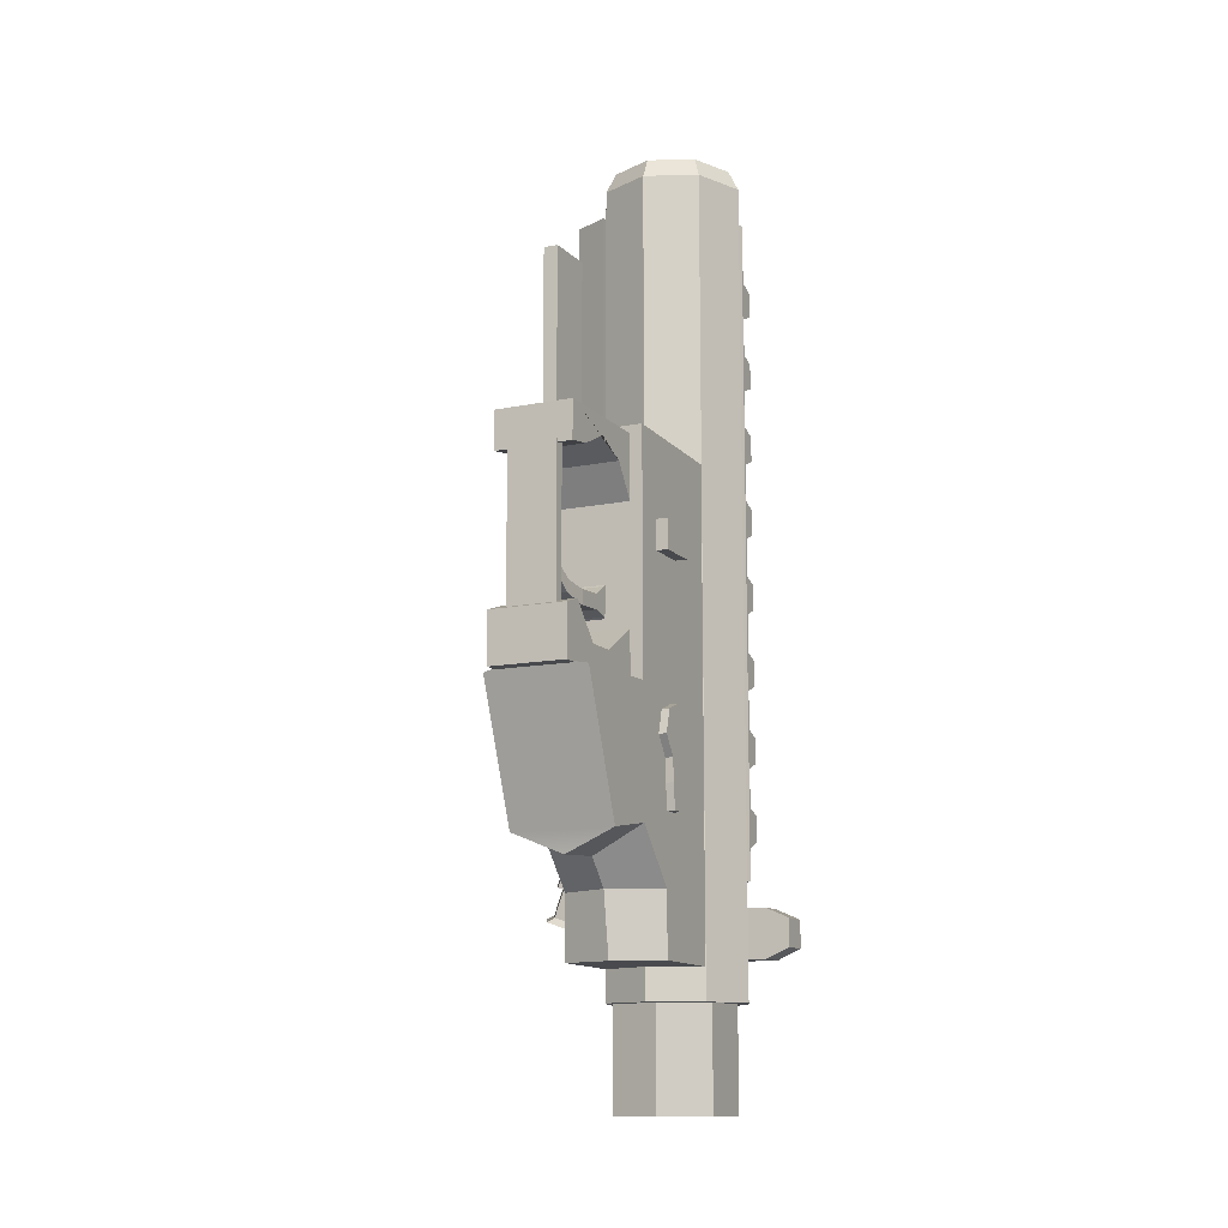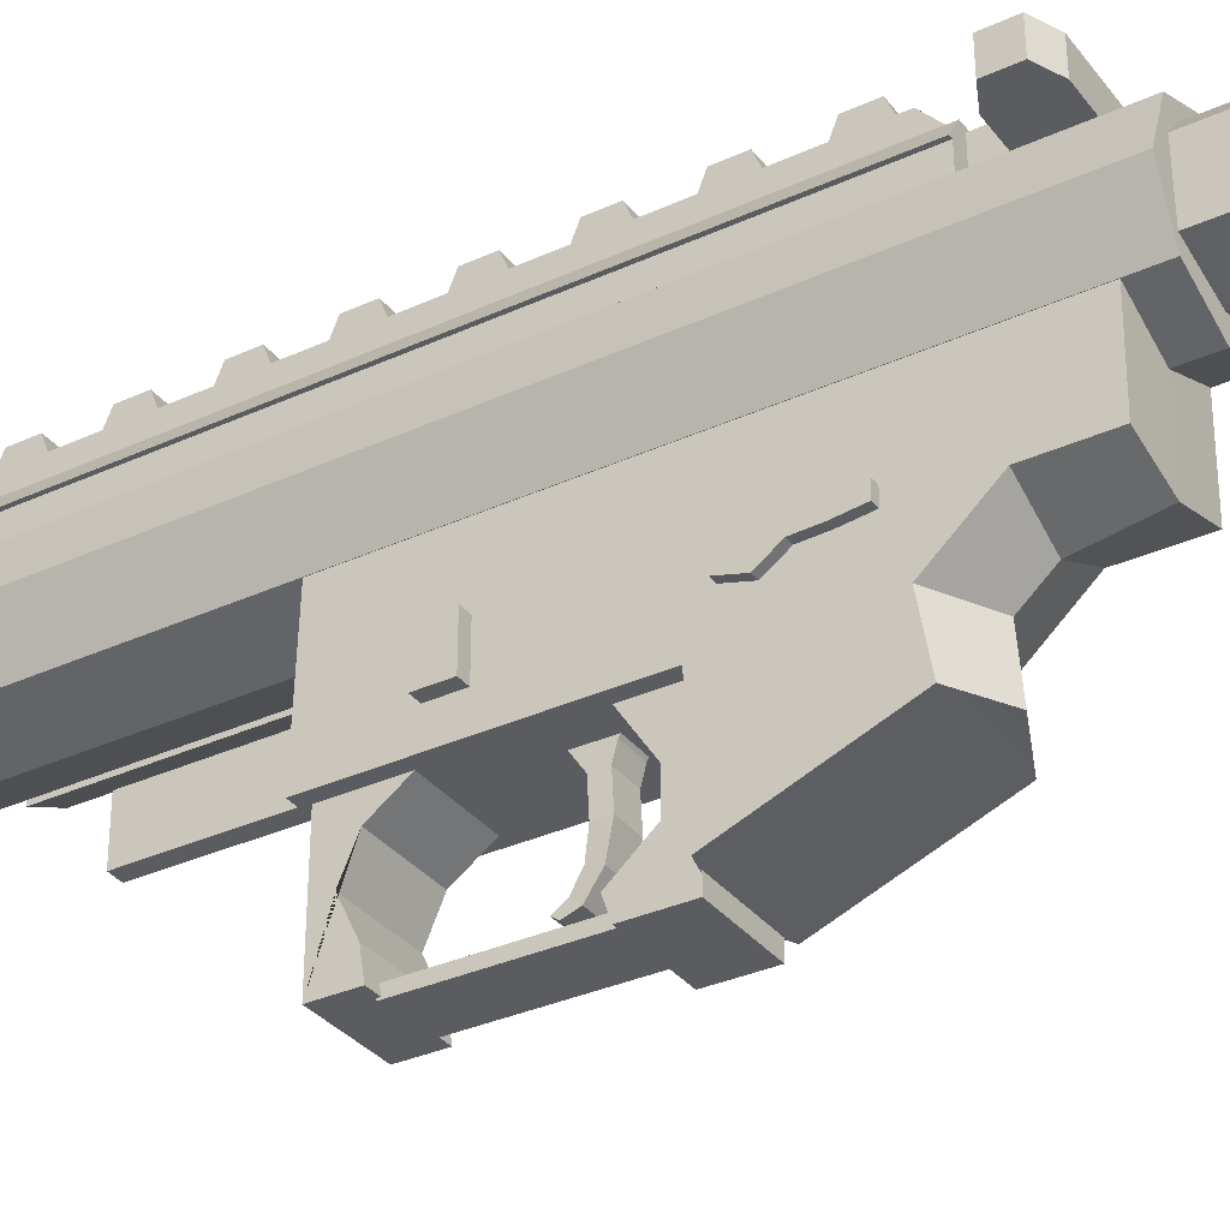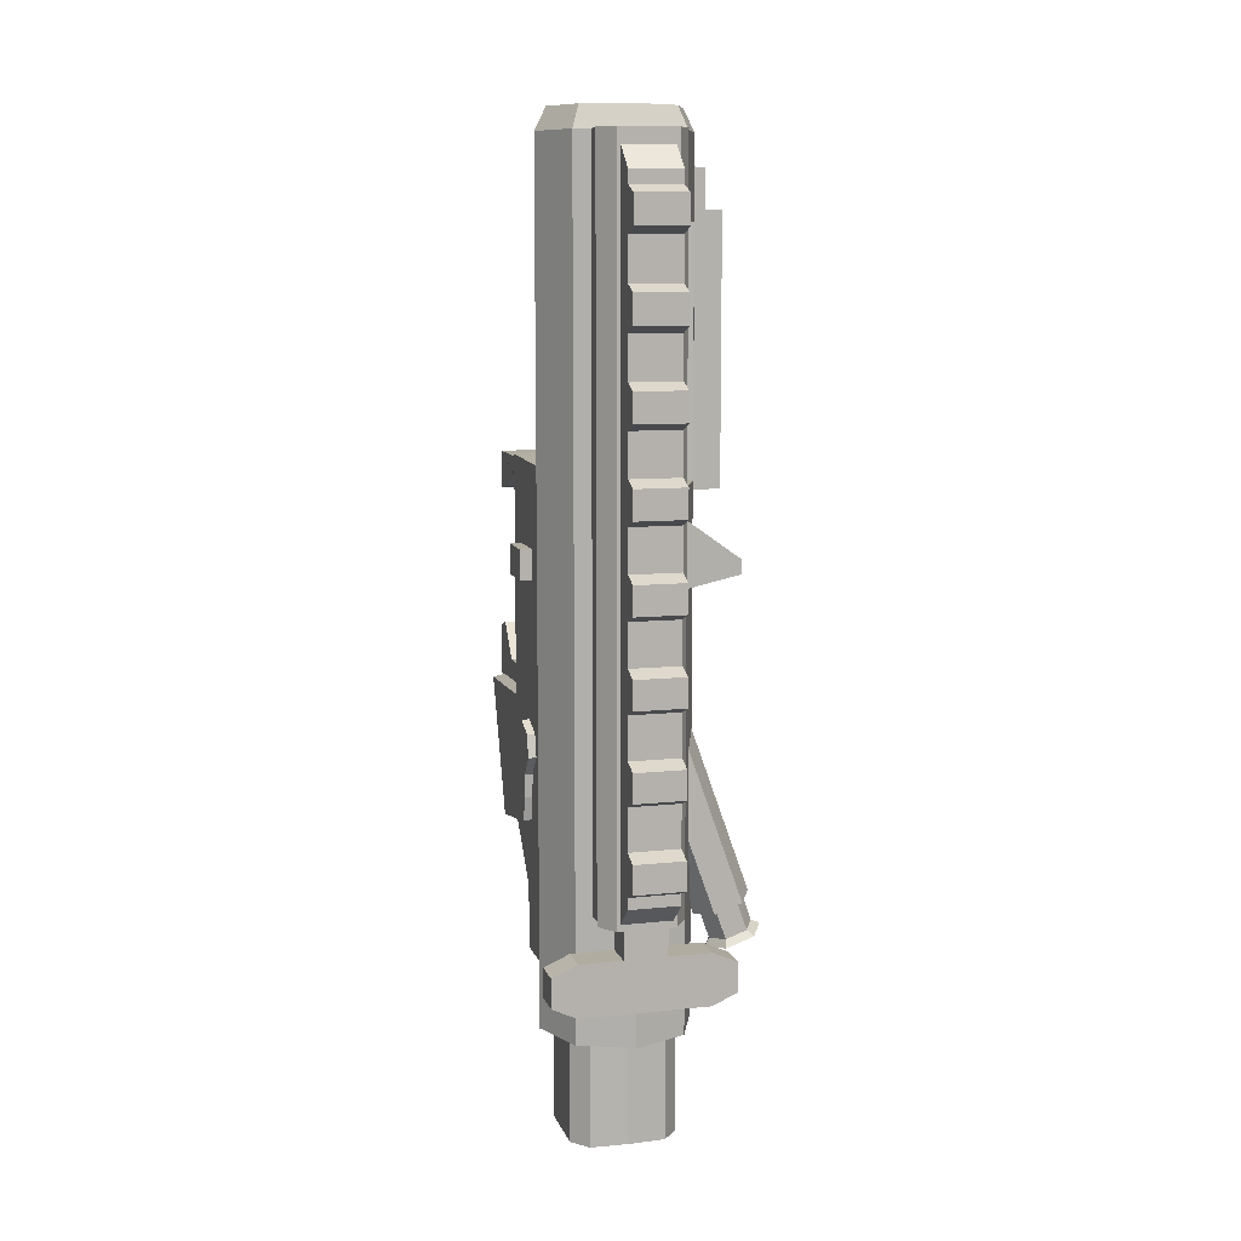
<metadata>
{"format":"obj","ext":"obj","renderer":"f3d","projection":"perspective","resolution":1024,"background":"white","views":[{"elev":-12.3,"azim":25.7,"up":"+Z"},{"elev":-33.6,"azim":122.0,"up":"+Y"},{"elev":9.9,"azim":164.7,"up":"+Z"}]}
</metadata>
<code>
v 1.3 3.799 10.81
v 1.3 -0.09471 10.81
v 1.3 3.795 8.66
v 1.3 -0.09471 9.538
v -1.3 3.795 8.66
v -1.3 -0.09471 9.538
v -1.3 3.799 10.81
v -1.3 -0.09471 10.81
v 1.3 3.028 9.736
v -1.3 3.028 9.736
v 1.3 1.906 10.23
v -1.3 1.906 10.23
v 1.3 0.7743 9.684
v -1.3 0.7743 9.684
v -3.245 11.19 8.179
v -3.245 11.19 8.618
v -3.245 12.44 8.179
v -3.245 12.44 8.618
v -1.182 12.59 7.763
v -1.182 12.59 10.08
v -1.182 9.845 7.763
v -1.182 9.845 10.08
v -2.821 9.424 10.46
v -2.821 9.424 18.84
v -2.857 6.935 10.46
v -2.857 6.935 18.84
v -3.367 6.923 10.46
v -3.367 6.923 18.84
v -3.33 9.412 10.46
v -3.33 9.412 18.84
v -3.344 9.965 10.46
v -3.344 9.965 18.84
v -2.834 9.977 18.84
v -2.834 9.977 10.46
v -2.504 9.559 10.46
v -2.504 9.559 18.84
v -2.511 9.858 10.46
v -2.511 9.858 18.84
v -3.361 7.325 11.3
v -3.361 7.325 18
v -3.336 9.01 18
v -3.336 9.01 11.3
v -2.972 8.813 10.47
v -2.972 8.813 20.1
v -2.972 9.435 10.47
v -2.972 9.435 20.1
v -1.784 9.435 10.47
v -1.784 9.435 20.1
v -1.784 8.247 10.47
v -1.784 8.247 20.1
v -0.8166 -0.1493 4.639
v -0.8166 -0.1493 9.64
v -0.8166 0.1802 4.639
v -0.8166 0.1802 9.64
v 0.8166 0.1802 4.639
v 0.8166 0.1802 9.64
v 0.8166 -0.1493 4.639
v 0.8166 -0.1493 9.64
v -1.3 3.797 3.011
v -1.3 -0.3746 3.011
v -1.3 3.797 4.692
v -1.3 -0.3746 4.692
v 1.3 3.797 4.692
v 1.3 -0.3746 4.692
v 1.3 3.797 3.011
v 1.3 -0.3746 3.011
v -1.3 2.35 3.764
v 1.3 2.35 3.764
v -1.3 1.275 3.764
v 1.3 1.275 3.764
v -1.3 0.28 4.913
v 1.3 0.28 4.913
v -0.9992 10.9 2.807
v -0.5493 10.07 2.648
v -0.9992 9.245 2.807
v -1.899 9.245 3.126
v -2.349 10.07 3.286
v -1.899 10.9 3.126
v -2.98 10.9 -2.776
v -2.53 10.07 -2.936
v -2.98 9.245 -2.776
v -3.879 9.245 -2.457
v -4.329 10.07 -2.298
v -3.879 10.9 -2.457
v -1.449 10.07 2.967
v -3.084 10.71 -2.739
v -2.738 10.07 -2.862
v -3.084 9.436 -2.739
v -3.775 9.436 -2.494
v -4.121 10.07 -2.372
v -3.775 10.71 -2.494
v -3.408 10.71 -3.655
v -3.063 10.07 -3.777
v -3.408 9.436 -3.655
v -4.1 9.436 -3.41
v -4.445 10.07 -3.287
v -4.1 10.71 -3.41
v -3.369 10.91 -3.891
v -2.914 10.07 -4.053
v -3.824 10.07 -3.73
v -3.369 9.235 -3.891
v -4.279 9.235 -3.568
v -4.735 10.07 -3.407
v -4.279 10.91 -3.568
v 1.622 5.396 0.9519
v 1.622 5.153 2.413
v 1.622 6.167 0.9239
v 1.622 6.532 2.308
v 1.622 6.702 1.581
v 1.622 4.932 1.619
v 1.622 5.79 2.654
v 1.622 5.52 -0.645
v 1.622 5.967 -0.66
v 1.622 6.117 0.1506
v 1.622 5.426 0.1859
v 1.977 4.932 1.619
v 1.977 5.153 2.413
v 1.977 5.79 2.654
v 1.977 5.396 0.9519
v 1.977 6.167 0.9239
v 1.977 6.532 2.308
v 1.977 6.702 1.581
v 1.977 6.117 0.1506
v 1.977 5.426 0.1859
v 1.977 5.967 -0.66
v 1.977 5.52 -0.645
v -1.622 5.396 0.9519
v -1.622 5.153 2.413
v -1.622 6.167 0.9239
v -1.622 6.532 2.308
v -1.622 6.702 1.581
v -1.622 4.932 1.619
v -1.622 5.79 2.654
v -1.622 5.52 -0.645
v -1.622 5.967 -0.66
v -1.622 6.117 0.1506
v -1.622 5.426 0.1859
v -1.977 4.932 1.619
v -1.977 5.153 2.413
v -1.977 5.79 2.654
v -1.977 5.396 0.9519
v -1.977 6.167 0.9239
v -1.977 6.532 2.308
v -1.977 6.702 1.581
v -1.977 6.117 0.1506
v -1.977 5.426 0.1859
v -1.977 5.967 -0.66
v -1.977 5.52 -0.645
v 1.205 11.52 -6.237
v 1.705 10.93 -6.237
v 1.705 8.866 -6.237
v 0 8.367 -6.237
v -1.705 8.866 -6.237
v -1.705 10.93 -6.237
v -1.205 11.52 -6.237
v 0 11.58 -6.237
v 1.205 11.52 -9.705
v 1.705 10.93 -9.705
v 1.705 8.866 -9.705
v 0 8.367 -9.705
v -1.705 8.866 -9.705
v -1.705 10.93 -9.705
v -1.205 11.52 -9.705
v 0 11.58 -9.705
v 0 10.07 -9.705
v 1.725 11.8 -6.237
v 2.439 10.07 -6.237
v 1.725 8.347 -6.237
v 0 7.632 -6.237
v -1.725 8.347 -6.237
v -2.439 10.07 -6.237
v -1.725 11.8 -6.237
v 0 12.51 -6.237
v 1.725 11.8 21.05
v 2.439 10.07 21.05
v 1.725 8.347 21.05
v -0 7.632 21.05
v -1.725 8.347 21.05
v -2.439 10.07 21.05
v -1.725 11.8 21.05
v -0 12.51 21.05
v 1.47 11.54 21.76
v 2.079 10.07 21.76
v 1.47 8.602 21.76
v -0 7.993 21.76
v -1.47 8.602 21.76
v -2.079 10.07 21.76
v -1.47 11.54 21.76
v -0 12.15 21.76
v -0 10.07 21.76
v -1.725 11.8 10.75
v -0 12.51 10.29
v 1.725 11.8 10.29
v 2.439 10.07 10.29
v 1.725 8.347 10.29
v -0 7.632 10.29
v -1.725 8.347 10.29
v -2.439 10.07 10.75
v -1.725 11.8 18.46
v -0 12.51 18.46
v 1.725 11.8 18.46
v 2.439 10.07 18.46
v 1.725 8.347 18.46
v -0 7.632 18.46
v -1.725 8.347 18.46
v -2.439 10.07 18.46
v -0.9644 9.696 10.75
v -0.4536 10.91 10.75
v -0.9644 9.696 18.46
v -0.4536 10.91 18.46
v -1.229 11.89 -2.135
v -1.229 11.89 21.05
v -1.229 13 -2.135
v -1.229 13 21.05
v 1.229 13 -2.135
v 1.229 13 21.05
v 1.229 11.89 -2.135
v 1.229 11.89 21.05
v -1.361 13 -2.135
v -1.361 13 21.05
v 1.361 13 21.05
v 1.361 13 -2.135
v -0.9204 13.66 -2.135
v -0.9204 13.66 21.05
v 0.9204 13.66 21.05
v 0.9204 13.66 -2.135
v -1.715 1.888 -1.506
v -1.715 3.877 -1.185
v -1.715 3.797 3.082
v -1.715 0.1653 2.964
v 0 2.064 -2.218
v 0 3.877 -2.099
v -0 -0.1457 3.265
v -0 3.797 3.542
v -1.715 10.02 -1.333
v -1.715 10.02 2.509
v -1.715 3.797 11.08
v -1.715 9.389 10.93
v -1.715 5.484 -3.003
v -1.715 10.03 -3.087
v -1.715 5.484 -5.123
v -1.715 10.03 -5.207
v 0 4.665 -3.003
v 0 5.005 -5.123
v 0 10.03 -5.207
v 1.715 1.888 -1.506
v 1.715 3.877 -1.185
v 1.715 3.797 3.082
v 1.715 0.1653 2.964
v 1.715 10.02 -1.333
v 1.715 10.02 2.509
v 1.715 3.797 11.08
v 1.715 9.389 10.93
v 1.715 5.484 -3.003
v 1.715 10.03 -3.087
v 1.715 5.484 -5.123
v 1.715 10.03 -5.207
v -2.109 4.788 8.281
v 2.109 4.788 8.281
v -2.109 6.251 8.281
v 2.109 6.251 8.281
v -2.109 6.251 7.281
v 2.109 6.251 7.281
v -2.109 4.788 7.281
v 2.109 4.788 7.281
v -0.8141 13.66 2.522
v 0.8141 13.66 2.522
v -0.8141 14.42 1.844
v 0.8141 14.42 1.844
v -0.8141 13.66 -1.912
v 0.8141 13.66 -1.912
v 0.8141 14.42 -1.235
v -0.8141 14.42 -1.235
v 0.8141 14.42 -0.8644
v -0.8141 14.42 -0.8644
v -0.8141 13.66 -0.1872
v 0.8141 13.66 -0.1872
v 0.8141 14.42 0.49
v -0.8141 14.42 0.49
v 0.8141 14.96 0.2702
v -0.8141 14.96 0.2702
v 0.8141 14.96 -0.6446
v -0.8141 14.96 -0.6446
v -0.8141 13.66 13.36
v 0.8141 13.66 13.36
v -0.8141 14.42 12.68
v 0.8141 14.42 12.68
v 0.8141 14.42 3.199
v -0.8141 14.42 3.199
v 0.8141 14.42 4.553
v -0.8141 14.42 4.553
v -0.8141 13.66 5.23
v 0.8141 13.66 5.23
v 0.8141 14.42 5.908
v -0.8141 14.42 5.908
v 0.8141 14.42 7.262
v -0.8141 14.42 7.262
v -0.8141 13.66 7.939
v 0.8141 13.66 7.939
v 0.8141 14.42 8.616
v -0.8141 14.42 8.616
v 0.8141 14.42 9.971
v -0.8141 14.42 9.971
v -0.8141 13.66 10.65
v 0.8141 13.66 10.65
v 0.8141 14.42 11.33
v -0.8141 14.42 11.33
v 0.8141 14.96 2.979
v -0.8141 14.96 2.979
v 0.8141 14.96 2.064
v -0.8141 14.96 2.064
v 0.8141 14.96 5.688
v -0.8141 14.96 5.688
v 0.8141 14.96 4.773
v -0.8141 14.96 4.773
v 0.8141 14.96 8.397
v -0.8141 14.96 8.397
v 0.8141 14.96 7.482
v -0.8141 14.96 7.482
v 0.8141 14.96 11.11
v -0.8141 14.96 11.11
v 0.8141 14.96 10.19
v -0.8141 14.96 10.19
v 0.8141 14.42 14.03
v -0.8141 14.42 14.03
v 0.8141 14.42 15.39
v -0.8141 14.42 15.39
v -0.8141 13.66 16.07
v 0.8141 13.66 16.07
v 0.8141 14.42 16.74
v -0.8141 14.42 16.74
v 0.8141 14.42 18.1
v -0.8141 14.42 18.1
v -0.8141 13.66 18.77
v 0.8141 13.66 18.77
v 0.8141 14.42 19.45
v -0.8141 14.42 19.45
v 0.819 14.42 19.88
v -0.8093 14.42 19.88
v -0.8093 13.66 20.56
v 0.819 13.66 20.56
v 0.8141 14.96 13.81
v -0.8141 14.96 13.81
v 0.8141 14.96 12.9
v -0.8141 14.96 12.9
v 0.8141 14.96 16.52
v -0.8141 14.96 16.52
v 0.8141 14.96 15.61
v -0.8141 14.96 15.61
v 0.8141 14.96 19.23
v -0.8141 14.96 19.23
v 0.8141 14.96 18.32
v -0.8141 14.96 18.32
f 1 9 3
f 3 9 10 5
f 5 10 7
f 2 8 6 4
f 9 11 12 10
f 7 10 12 8
f 9 1 2 11
f 11 13 14 12
f 8 12 14
f 11 2 13
f 13 4 6 14
f 8 14 6
f 13 2 4
f 15 16 18 17
f 17 18 20 19
f 21 22 16 15
f 16 22 20 18
f 21 15 17 19
f 23 24 26 25
f 25 26 28 27
f 39 40 41 42
f 31 32 33 34
f 24 30 28 26
f 29 23 25 27
f 29 30 32 31
f 30 24 33 32
f 36 35 37 38
f 23 29 31 34
f 24 23 35 36
f 23 34 37 35
f 34 33 38 37
f 33 24 36 38
f 27 28 40 39
f 28 30 41 40
f 30 29 42 41
f 29 27 39 42
f 43 44 46 45
f 45 46 48 47
f 47 48 50 49
f 49 50 44 43
f 44 50 48 46
f 49 43 45 47
f 51 52 54 53
f 53 54 56 55
f 55 56 58 57
f 57 58 52 51
f 59 67 61
f 61 67 68 63
f 63 68 65
f 60 66 64 62
f 67 69 70 68
f 65 68 70 66
f 59 65 66 60
f 67 59 60 69
f 69 71 72 70
f 66 70 72
f 69 60 71
f 71 62 64 72
f 66 72 64
f 71 60 62
f 73 74 80 79
f 74 75 81 80
f 75 76 82 81
f 76 77 83 82
f 77 78 84 83
f 78 73 79 84
f 74 73 85
f 75 74 85
f 76 75 85
f 77 76 85
f 78 77 85
f 73 78 85
f 98 99 100
f 99 101 100
f 101 102 100
f 102 103 100
f 103 104 100
f 104 98 100
f 79 80 87 86
f 80 81 88 87
f 81 82 89 88
f 82 83 90 89
f 83 84 91 90
f 84 79 86 91
f 86 87 93 92
f 87 88 94 93
f 88 89 95 94
f 89 90 96 95
f 90 91 97 96
f 91 86 92 97
f 92 93 99 98
f 93 94 101 99
f 94 95 102 101
f 95 96 103 102
f 96 97 104 103
f 97 92 98 104
f 116 118 117
f 119 120 118 116
f 118 122 121
f 120 122 118
f 119 124 123 120
f 124 126 125 123
f 110 116 117 106
f 106 117 118 111
f 105 119 116 110
f 111 118 121 108
f 108 121 122 109
f 109 122 120 107
f 115 124 119 105
f 107 120 123 114
f 114 123 125 113
f 113 125 126 112
f 112 126 124 115
f 138 139 140
f 141 138 140 142
f 140 143 144
f 142 140 144
f 141 142 145 146
f 146 145 147 148
f 132 128 139 138
f 128 133 140 139
f 127 132 138 141
f 133 130 143 140
f 130 131 144 143
f 131 129 142 144
f 137 127 141 146
f 129 136 145 142
f 136 135 147 145
f 135 134 148 147
f 134 137 146 148
f 149 150 158 157
f 150 151 159 158
f 151 152 160 159
f 152 153 161 160
f 153 154 162 161
f 154 155 163 162
f 155 156 164 163
f 156 149 157 164
f 183 182 190
f 184 183 190
f 185 184 190
f 186 185 190
f 187 186 190
f 188 187 190
f 189 188 190
f 182 189 190
f 157 158 165
f 158 159 165
f 159 160 165
f 160 161 165
f 161 162 165
f 162 163 165
f 163 164 165
f 164 157 165
f 150 166 167
f 151 167 168
f 152 151 168 169
f 153 152 169 170
f 154 153 171
f 172 154 171
f 156 155 172 173
f 149 156 173 166
f 167 166 193 194
f 168 167 194 195
f 169 168 195 196
f 170 169 196 197
f 171 170 197 198
f 172 171 198 191
f 173 172 191 192
f 166 173 192 193
f 175 174 182 183
f 176 175 183 184
f 177 176 184 185
f 178 177 185 186
f 179 178 186 187
f 180 179 187 188
f 181 180 188 189
f 174 181 189 182
f 192 191 199 200
f 193 192 200 201
f 194 193 201 202
f 195 194 202 203
f 196 195 203 204
f 197 196 204 205
f 198 197 205 206
f 208 207 209 210
f 200 199 180 181
f 201 200 181 174
f 202 201 174 175
f 203 202 175 176
f 204 203 176 177
f 205 204 177 178
f 206 205 178 179
f 199 206 179 180
f 191 198 207 208
f 198 206 209 207
f 206 199 210 209
f 199 191 208 210
f 211 212 214 213
f 223 224 225 226
f 215 216 218 217
f 213 214 220 219
f 216 215 222 221
f 219 220 224 223
f 221 222 226 225
f 213 219 223
f 222 215 226
f 226 215 213 223
f 213 215 217 211
f 224 220 214
f 221 225 216
f 216 225 224 214
f 216 214 212 218
f 227 230 229 228
f 227 228 232 231
f 229 230 233 234
f 228 229 236 235
f 236 229 237 238
f 228 235 240 239
f 239 240 242 241
f 252 237 229 234 248
f 228 239 243 232
f 239 241 244 243
f 241 242 245 244
f 246 247 248 249
f 246 231 232 247
f 248 234 233 249
f 247 250 251 248
f 251 253 252 248
f 247 254 255 250
f 254 256 257 255
f 247 232 243 254
f 254 243 244 256
f 256 244 245 257
f 258 259 261 260
f 260 261 263 262
f 262 263 265 264
f 264 265 259 258
f 259 265 263 261
f 264 258 260 262
f 151 150 167
f 150 149 166
f 155 154 172
f 171 153 170
f 268 269 278 279
f 267 277 278 269
f 276 266 268 279
f 275 274 272 273
f 270 276 275 273
f 274 277 271 272
f 281 280 282 283
f 276 279 275
f 278 277 274
f 279 278 280 281
f 278 274 282 280
f 274 275 283 282
f 275 279 281 283
f 286 287 306 307
f 285 305 306 287
f 304 284 286 307
f 309 308 310 311
f 266 289 268
f 288 267 269
f 291 290 288 289
f 266 292 291 289
f 290 293 267 288
f 313 312 314 315
f 292 295 291
f 294 293 290
f 297 296 294 295
f 292 298 297 295
f 296 299 293 294
f 317 316 318 319
f 298 301 297
f 300 299 296
f 303 302 300 301
f 298 304 303 301
f 302 305 299 300
f 321 320 322 323
f 304 307 303
f 306 305 302
f 289 288 308 309
f 288 269 310 308
f 269 268 311 310
f 268 289 309 311
f 295 294 312 313
f 294 290 314 312
f 290 291 315 314
f 291 295 313 315
f 301 300 316 317
f 300 296 318 316
f 296 297 319 318
f 297 301 317 319
f 307 306 320 321
f 306 302 322 320
f 302 303 323 322
f 303 307 321 323
f 343 342 344 345
f 284 325 286
f 324 285 287
f 327 326 324 325
f 284 328 327 325
f 326 329 285 324
f 347 346 348 349
f 328 331 327
f 330 329 326
f 333 332 330 331
f 328 334 333 331
f 332 335 329 330
f 351 350 352 353
f 334 337 333
f 336 335 332
f 339 338 336 337
f 334 340 339 337
f 338 341 335 336
f 325 324 342 343
f 324 287 344 342
f 287 286 345 344
f 286 325 343 345
f 331 330 346 347
f 330 326 348 346
f 326 327 349 348
f 327 331 347 349
f 337 336 350 351
f 336 332 352 350
f 332 333 353 352
f 333 337 351 353
f 272 271 270 273
f 339 340 341 338
f 246 227 231
f 230 227 246 249 233
f 238 237 252 253
f 2 1 7 8
v -0.4573 2.258 5.185
v -0.4573 2.258 5.671
v -0.4573 3.218 5.236
v -0.4573 3.218 5.723
v 0.4573 3.218 5.236
v 0.4573 3.218 5.723
v 0.4573 2.258 5.185
v 0.4573 2.258 5.671
v -0.4573 3.714 5.103
v -0.4573 3.714 6.055
v 0.4573 3.714 6.055
v 0.4573 3.714 5.103
v -0.4573 5.279 4.148
v -0.4573 5.279 7.319
v 0.4573 5.279 7.319
v 0.4573 5.279 4.148
v 0.3984 1.383 5.399
v 0.3984 1.49 5.804
v -0.3984 1.49 5.804
v -0.3984 1.383 5.399
v 0.3612 0.7706 5.856
v 0.3612 1.01 6.131
v -0.3612 1.01 6.131
v -0.3612 0.7706 5.856
v 0.3612 0.6179 6.311
v 0.3612 0.7632 6.502
v -0.3612 0.7632 6.502
v -0.3612 0.6179 6.311
f 354 355 357 356
f 366 367 368 369
f 358 359 361 360
f 378 379 380 381
f 355 361 359 357
f 360 354 356 358
f 356 357 363 362
f 357 359 364 363
f 359 358 365 364
f 358 356 362 365
f 362 363 367 366
f 363 364 368 367
f 364 365 369 368
f 365 362 366 369
f 360 361 371 370
f 361 355 372 371
f 355 354 373 372
f 354 360 370 373
f 370 371 375 374
f 371 372 376 375
f 372 373 377 376
f 373 370 374 377
f 374 375 379 378
f 375 376 380 379
f 376 377 381 380
f 377 374 378 381
v -2.071 12.5 -4.738
v -2.071 12.5 -3.064
v -2.071 13.53 -4.738
v -2.071 13.53 -3.064
v 2.071 13.53 -4.738
v 2.071 13.53 -3.064
v 2.071 12.5 -4.738
v 2.071 12.5 -3.064
v -2.89 12.5 -4.373
v -2.89 12.5 -3.429
v -2.89 13.53 -3.429
v -2.89 13.53 -4.373
v 2.89 13.53 -4.373
v 2.89 13.53 -3.429
v 2.89 12.5 -3.429
v 2.89 12.5 -4.373
v 0.6902 12.5 -3.064
v 0.6902 13.53 -3.064
v -0.6902 12.5 -3.064
v -0.6902 13.53 -3.064
v -0.6902 12.5 14.75
v -0.6902 13.53 14.75
v 0.6902 12.5 14.75
v 0.6902 13.53 14.75
f 390 391 392 393
f 384 385 401
f 394 395 396 397
f 382 400 383
f 383 400 401 385
f 382 383 391 390
f 383 385 392 391
f 385 384 393 392
f 384 382 390 393
f 386 387 395 394
f 387 389 396 395
f 389 388 397 396
f 388 386 394 397
f 388 389 398
f 399 398 389 387
f 386 399 387
f 388 382 384 386
f 388 398 400 382
f 384 401 399 386
f 401 400 402 403
f 400 398 404 402
f 398 399 405 404
f 399 401 403 405
v -0.4511 11.94 10.71
v -1.802 10.88 10.71
v -1.885 9.455 10.71
v -0.4511 11.94 18.49
v -1.802 10.88 18.49
v -1.885 9.455 18.49
v 0.5945 9.624 10.71
v 0.5945 9.624 18.49
f 406 407 410 409
f 407 408 411 410
f 407 406 412
f 408 407 412
f 409 410 413
f 410 411 413

</code>
